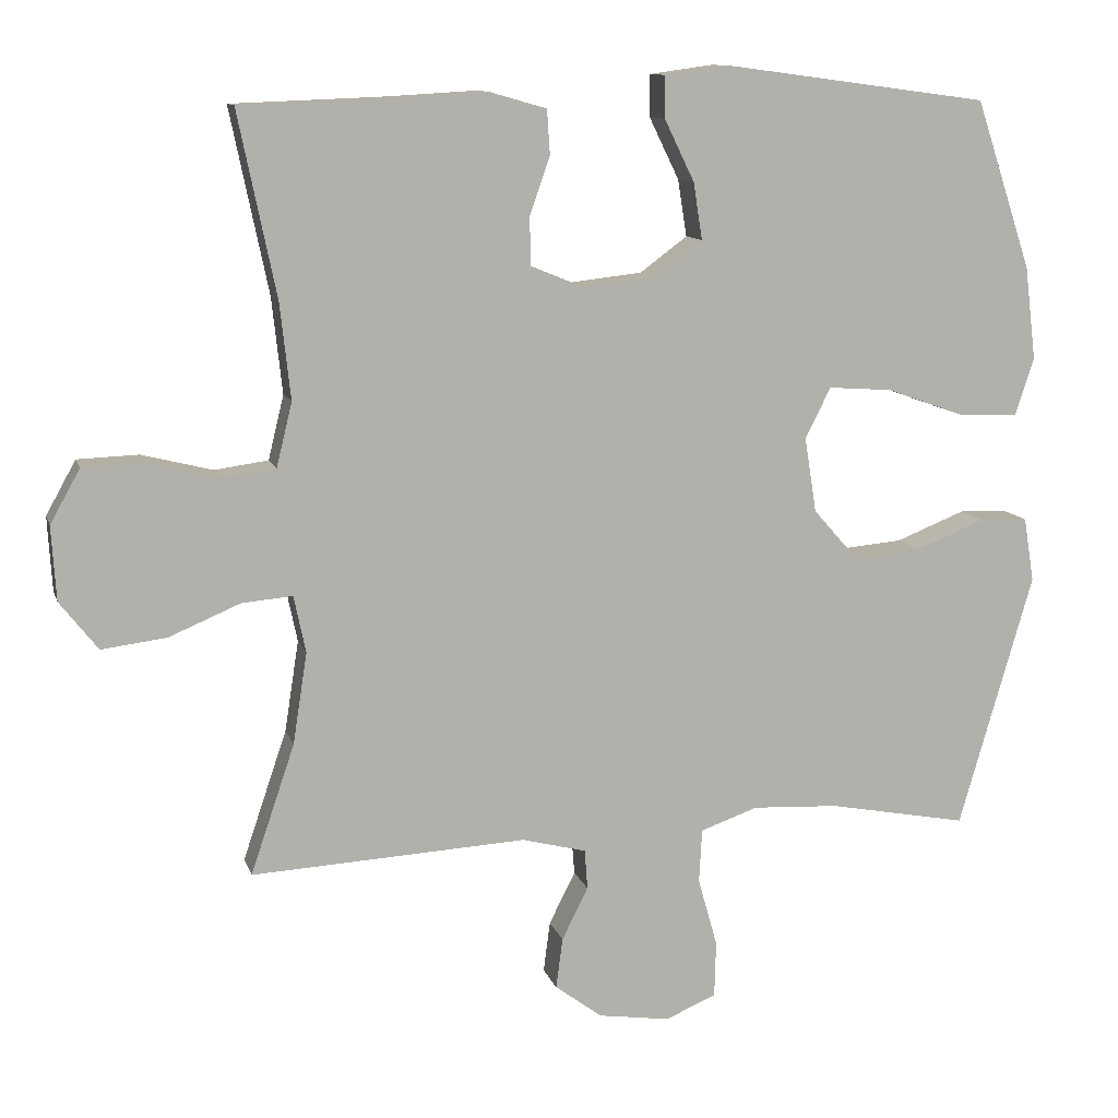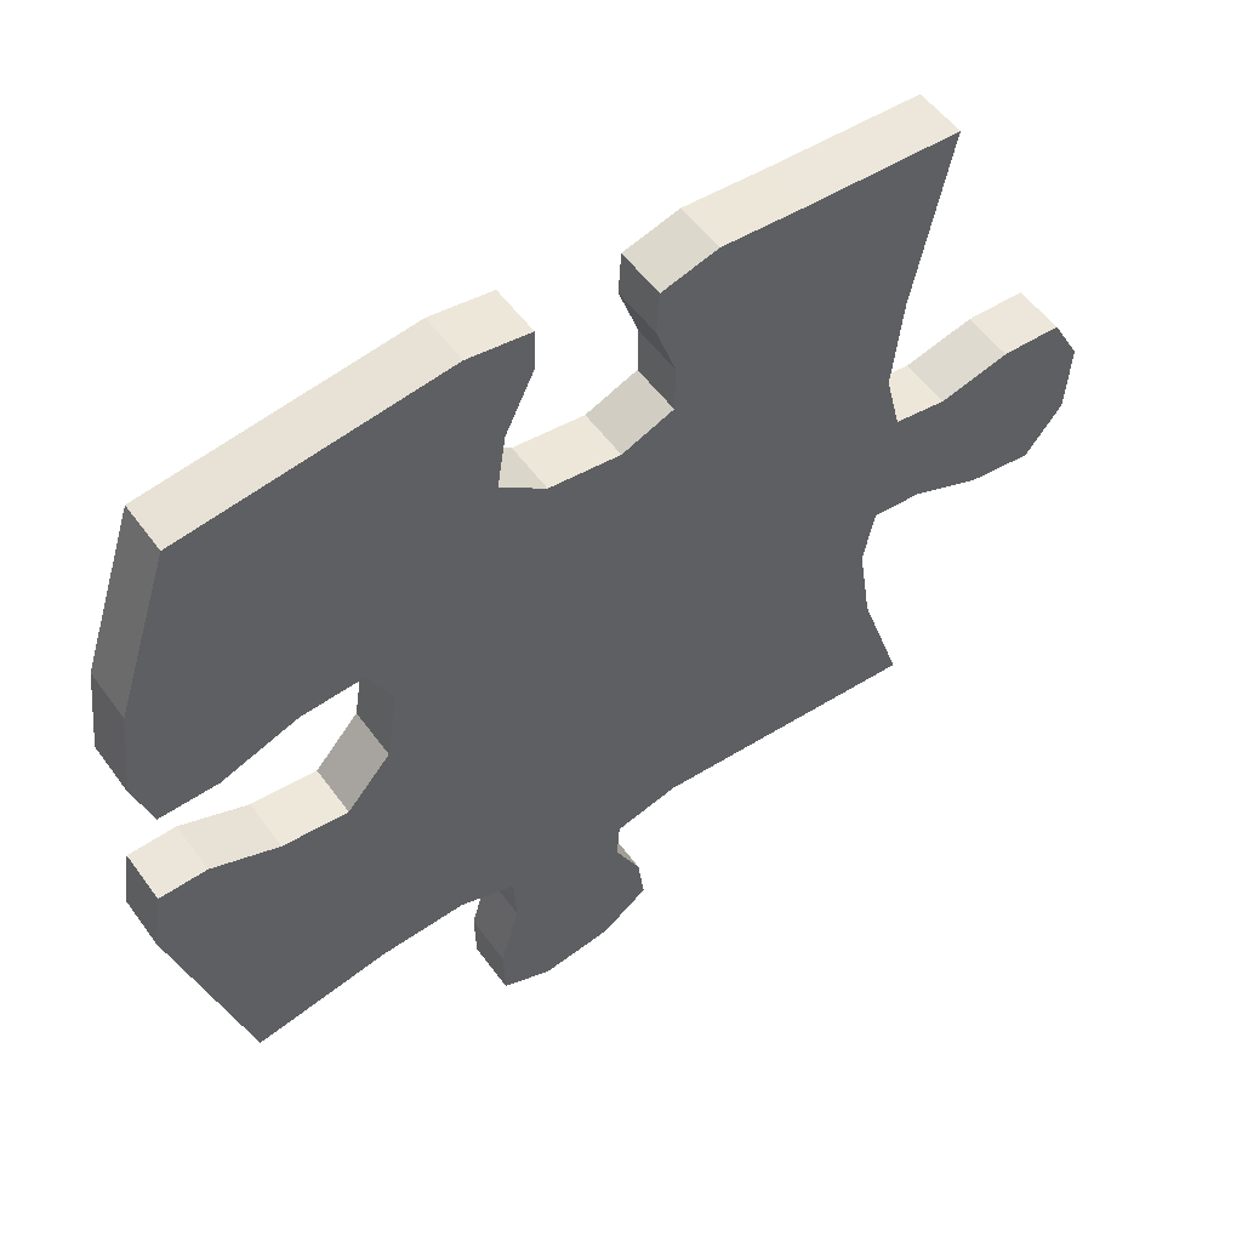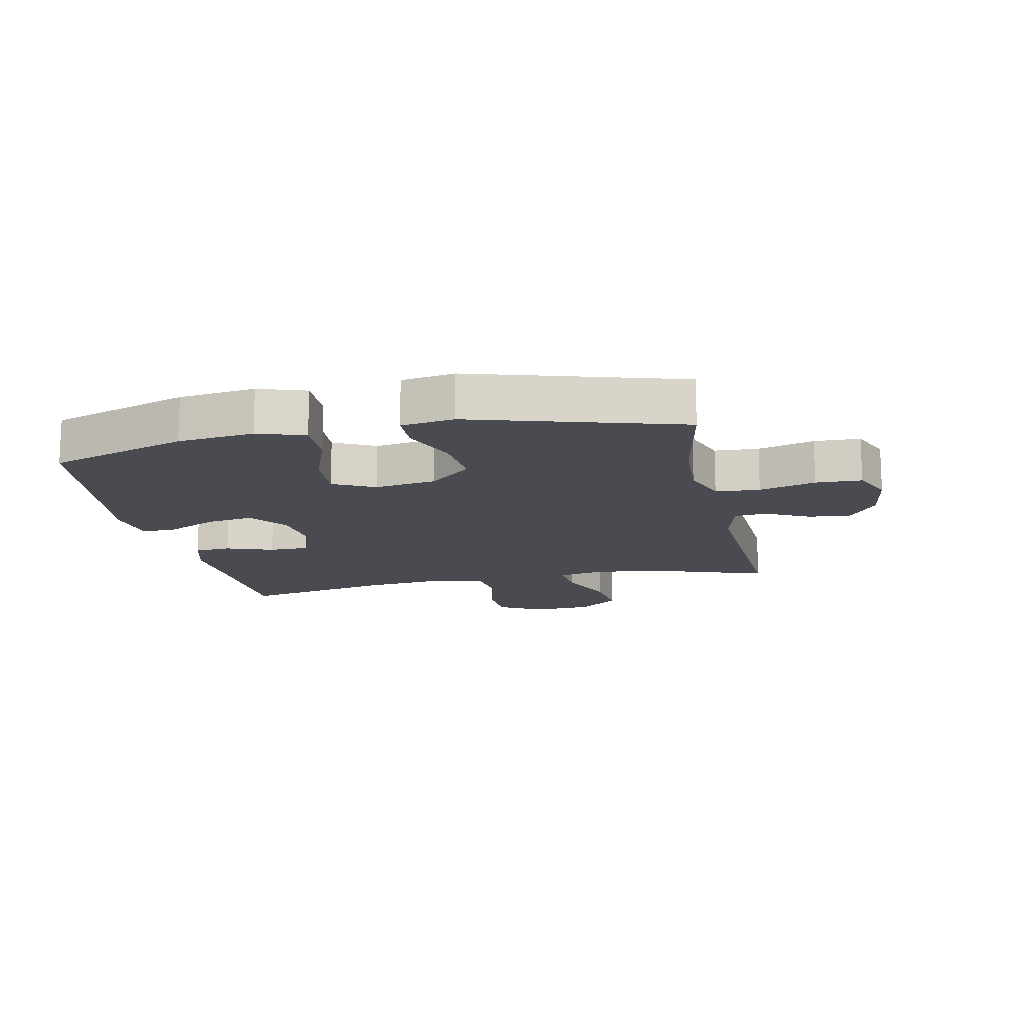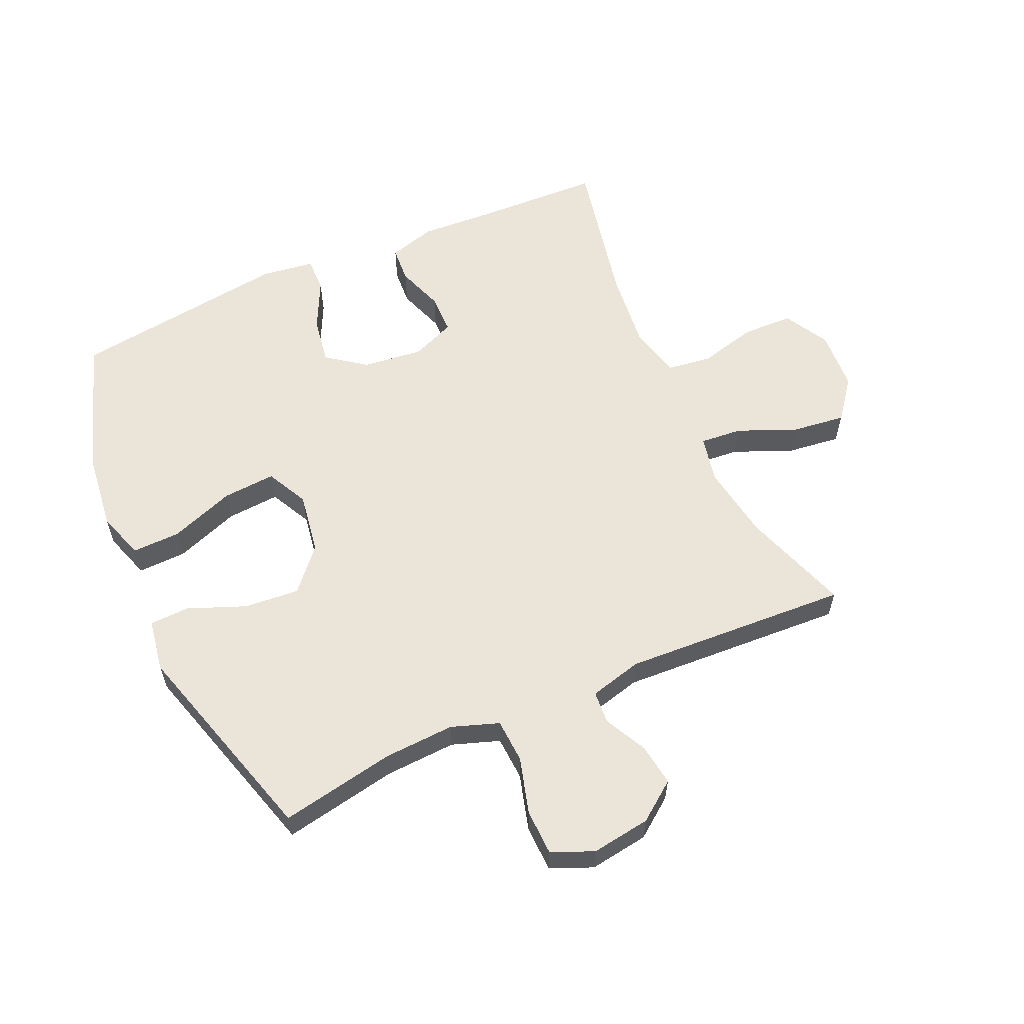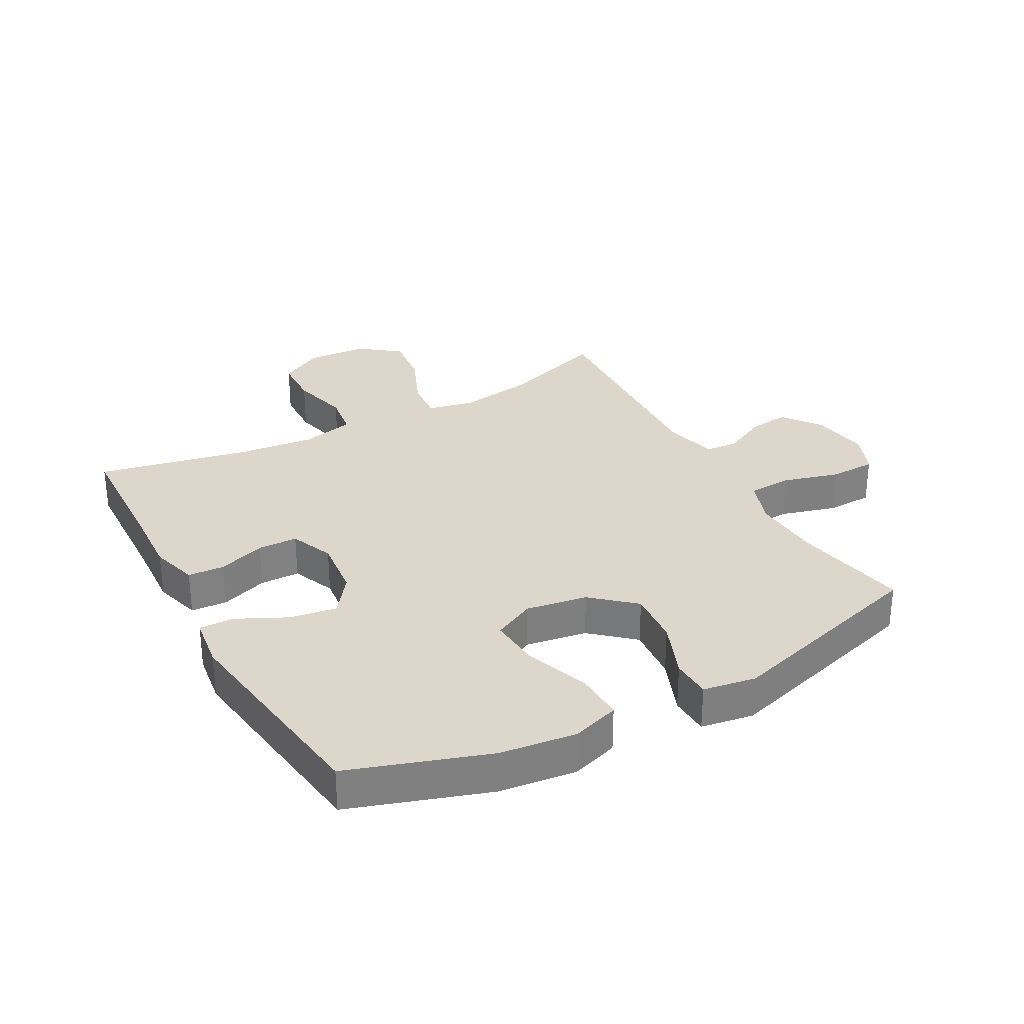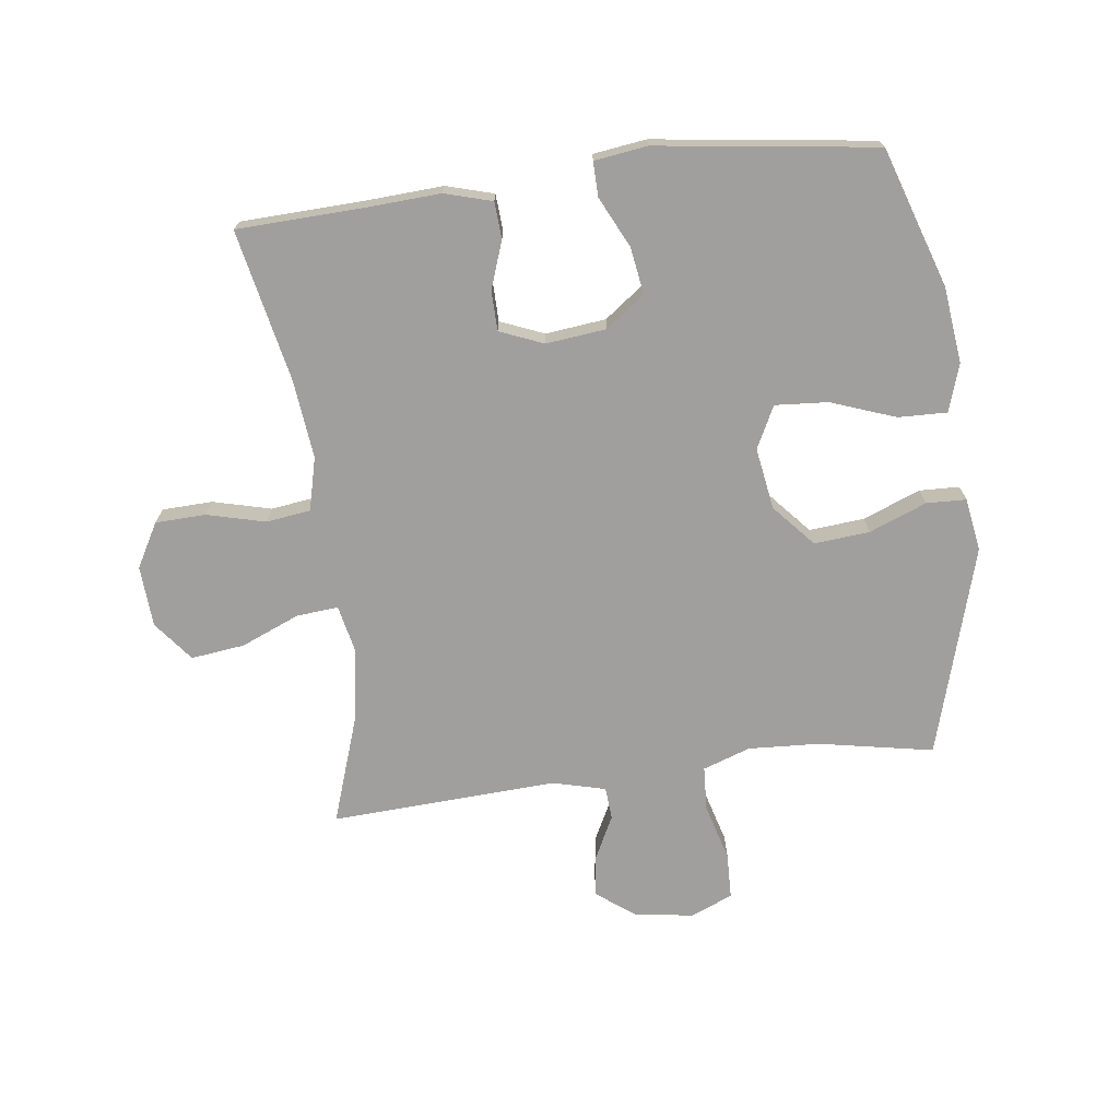
<metadata>
{"format":"obj","ext":"obj","renderer":"f3d","projection":"perspective","resolution":1024,"background":"white","views":[{"elev":11.0,"azim":-14.5,"up":"+Z"},{"elev":53.7,"azim":144.8,"up":"+Z"},{"elev":-14.6,"azim":101.8,"up":"+Y"},{"elev":58.9,"azim":155.8,"up":"+Y"},{"elev":30.4,"azim":61.2,"up":"+Y"},{"elev":-71.3,"azim":7.2,"up":"+Y"}]}
</metadata>
<code>
v 0.5 0.07 -0.5
v 0.314 0.07 -0.465
v 0.198 0.07 -0.459
v 0.121 0.07 -0.486
v 0.117 0.07 -0.558
v 0.143 0.07 -0.65
v 0.141 0.07 -0.725
v 0.073 0.07 -0.754
v -0.023 0.07 -0.74
v -0.086 0.07 -0.693
v -0.077 0.07 -0.625
v -0.042 0.07 -0.555
v -0.046 0.07 -0.502
v -0.132 0.07 -0.48
v -0.5 0.07 -0.5
v -0.441 0.07 -0.326
v -0.422 0.07 -0.204
v -0.438 0.07 -0.128
v -0.506 0.07 -0.134
v -0.601 0.07 -0.174
v -0.688 0.07 -0.185
v -0.739 0.07 -0.12
v -0.745 0.07 -0.021
v -0.705 0.07 0.051
v -0.623 0.07 0.054
v -0.528 0.07 0.03
v -0.456 0.07 0.04
v -0.435 0.07 0.126
v -0.449 0.07 0.254
v -0.5 0.07 0.5
v -0.294 0.07 0.508
v -0.175 0.07 0.515
v -0.098 0.07 0.493
v -0.094 0.07 0.434
v -0.121 0.07 0.357
v -0.12 0.07 0.292
v -0.049 0.07 0.263
v 0.049 0.07 0.274
v 0.112 0.07 0.321
v 0.1 0.07 0.397
v 0.06 0.07 0.479
v 0.059 0.07 0.535
v 0.145 0.07 0.547
v 0.5 0.07 0.5
v 0.575 0.07 0.275
v 0.59 0.07 0.151
v 0.565 0.07 0.074
v 0.486 0.07 0.076
v 0.381 0.07 0.114
v 0.295 0.07 0.12
v 0.261 0.07 0.052
v 0.277 0.07 -0.048
v 0.337 0.07 -0.116
v 0.427 0.07 -0.108
v 0.52 0.07 -0.071
v 0.585 0.07 -0.073
v 0.599 0.07 -0.159
v 0.5 0 -0.5
v 0.314 0 -0.465
v 0.198 0 -0.459
v 0.121 0 -0.486
v 0.117 0 -0.558
v 0.143 0 -0.65
v 0.141 0 -0.725
v 0.073 0 -0.754
v -0.023 0 -0.74
v -0.086 0 -0.693
v -0.077 0 -0.625
v -0.042 0 -0.555
v -0.046 0 -0.502
v -0.132 0 -0.48
v -0.5 0 -0.5
v -0.441 0 -0.326
v -0.422 0 -0.204
v -0.438 0 -0.128
v -0.506 0 -0.134
v -0.601 0 -0.174
v -0.688 0 -0.185
v -0.739 0 -0.12
v -0.745 0 -0.021
v -0.705 0 0.051
v -0.623 0 0.054
v -0.528 0 0.03
v -0.456 0 0.04
v -0.435 0 0.126
v -0.449 0 0.254
v -0.5 0 0.5
v -0.294 0 0.508
v -0.175 0 0.515
v -0.098 0 0.493
v -0.094 0 0.434
v -0.121 0 0.357
v -0.12 0 0.292
v -0.049 0 0.263
v 0.049 0 0.274
v 0.112 0 0.321
v 0.1 0 0.397
v 0.06 0 0.479
v 0.059 0 0.535
v 0.145 0 0.547
v 0.5 0 0.5
v 0.575 0 0.275
v 0.59 0 0.151
v 0.565 0 0.074
v 0.486 0 0.076
v 0.381 0 0.114
v 0.295 0 0.12
v 0.261 0 0.052
v 0.277 0 -0.048
v 0.337 0 -0.116
v 0.427 0 -0.108
v 0.52 0 -0.071
v 0.585 0 -0.073
v 0.599 0 -0.159
f 57 1 2
f 56 57 2
f 55 56 2
f 54 55 2
f 53 54 2 3
f 52 53 3 4
f 51 52 4
f 47 48 49
f 46 47 49
f 45 46 49
f 44 45 49
f 43 44 49
f 42 43 49
f 41 42 49
f 40 41 49
f 39 40 49 50
f 38 39 50 51
f 33 34 35
f 32 33 35
f 31 32 35
f 31 35 36
f 30 31 36
f 29 30 36
f 28 29 36 37
f 24 25 26
f 23 24 26
f 22 23 26
f 21 22 26
f 20 21 26
f 19 20 26
f 18 19 26 27
f 38 51 4
f 37 38 4
f 28 37 4
f 27 28 4
f 18 27 4
f 17 18 4
f 10 11 12
f 9 10 12
f 8 9 12
f 7 8 12
f 6 7 12
f 5 6 12
f 5 12 13
f 4 5 13
f 17 4 13
f 16 17 13
f 14 15 16
f 13 14 16
f 59 58 114
f 59 114 113
f 59 113 112
f 59 112 111
f 60 59 111 110
f 61 60 110 109
f 61 109 108
f 106 105 104
f 106 104 103
f 106 103 102
f 106 102 101
f 106 101 100
f 106 100 99
f 106 99 98
f 106 98 97
f 107 106 97 96
f 108 107 96 95
f 92 91 90
f 92 90 89
f 92 89 88
f 93 92 88
f 93 88 87
f 93 87 86
f 94 93 86 85
f 83 82 81
f 83 81 80
f 83 80 79
f 83 79 78
f 83 78 77
f 83 77 76
f 84 83 76 75
f 61 108 95
f 61 95 94
f 61 94 85
f 61 85 84
f 61 84 75
f 61 75 74
f 69 68 67
f 69 67 66
f 69 66 65
f 69 65 64
f 69 64 63
f 69 63 62
f 70 69 62
f 70 62 61
f 70 61 74
f 70 74 73
f 73 72 71
f 73 71 70
f 1 58 59 2
f 2 59 60 3
f 3 60 61 4
f 4 61 62 5
f 5 62 63 6
f 6 63 64 7
f 7 64 65 8
f 8 65 66 9
f 9 66 67 10
f 10 67 68 11
f 11 68 69 12
f 12 69 70 13
f 13 70 71 14
f 14 71 72 15
f 15 72 73 16
f 16 73 74 17
f 17 74 75 18
f 18 75 76 19
f 19 76 77 20
f 20 77 78 21
f 21 78 79 22
f 22 79 80 23
f 23 80 81 24
f 24 81 82 25
f 25 82 83 26
f 26 83 84 27
f 27 84 85 28
f 28 85 86 29
f 29 86 87 30
f 30 87 88 31
f 31 88 89 32
f 32 89 90 33
f 33 90 91 34
f 34 91 92 35
f 35 92 93 36
f 36 93 94 37
f 37 94 95 38
f 38 95 96 39
f 39 96 97 40
f 40 97 98 41
f 41 98 99 42
f 42 99 100 43
f 43 100 101 44
f 44 101 102 45
f 45 102 103 46
f 46 103 104 47
f 47 104 105 48
f 48 105 106 49
f 49 106 107 50
f 50 107 108 51
f 51 108 109 52
f 52 109 110 53
f 53 110 111 54
f 54 111 112 55
f 55 112 113 56
f 56 113 114 57
f 57 114 58 1

</code>
